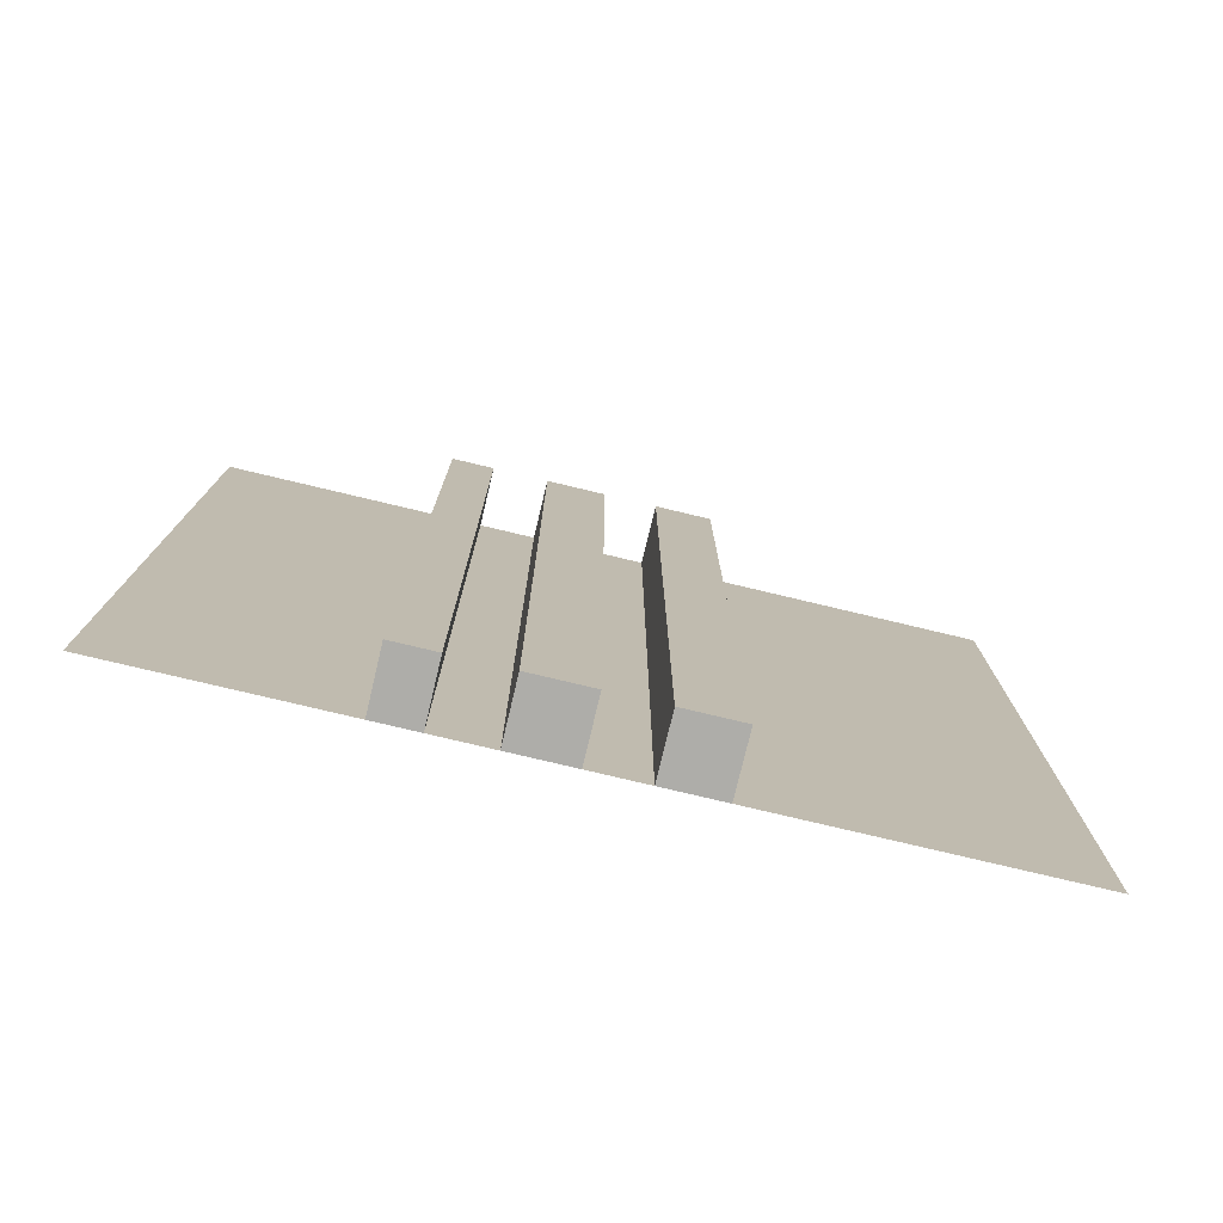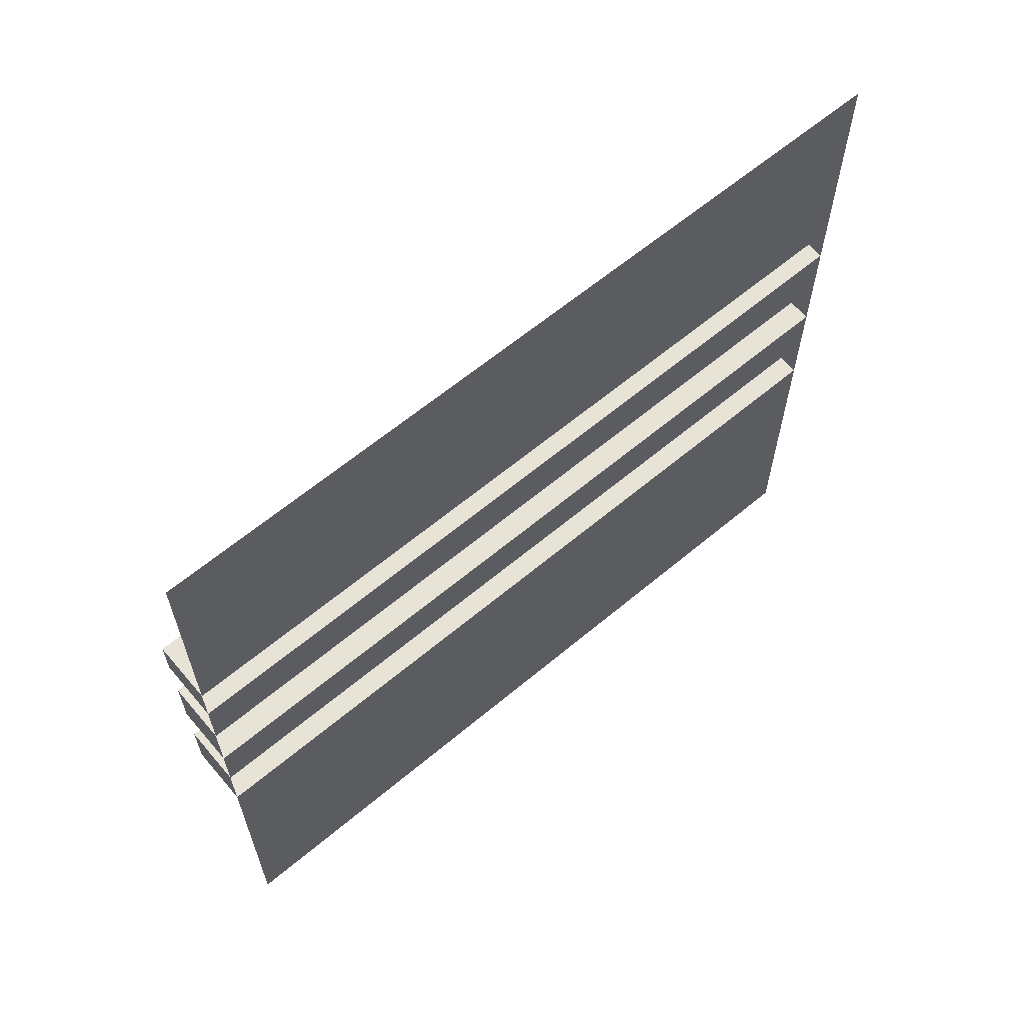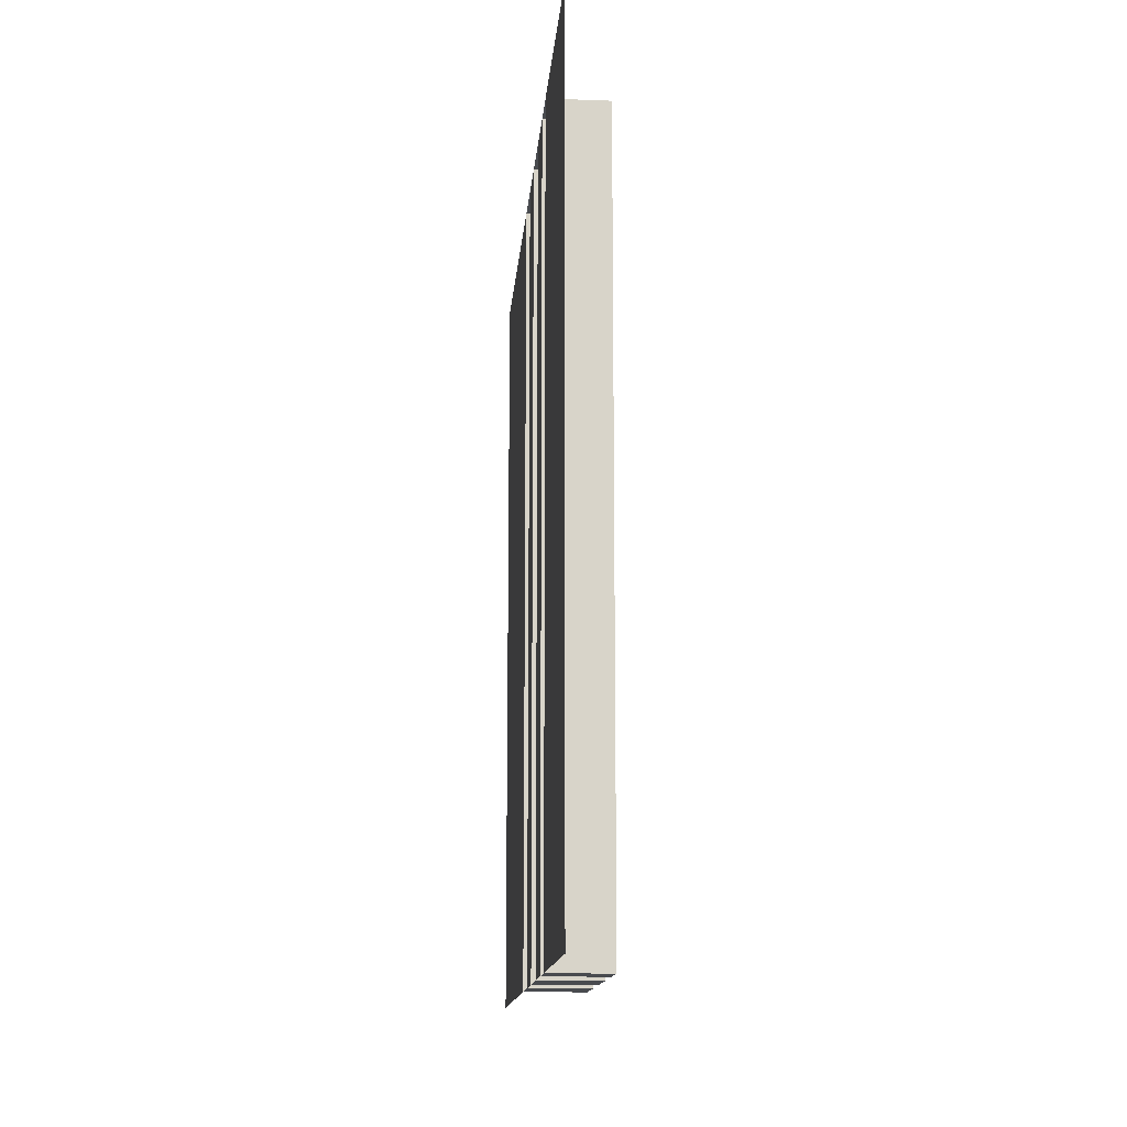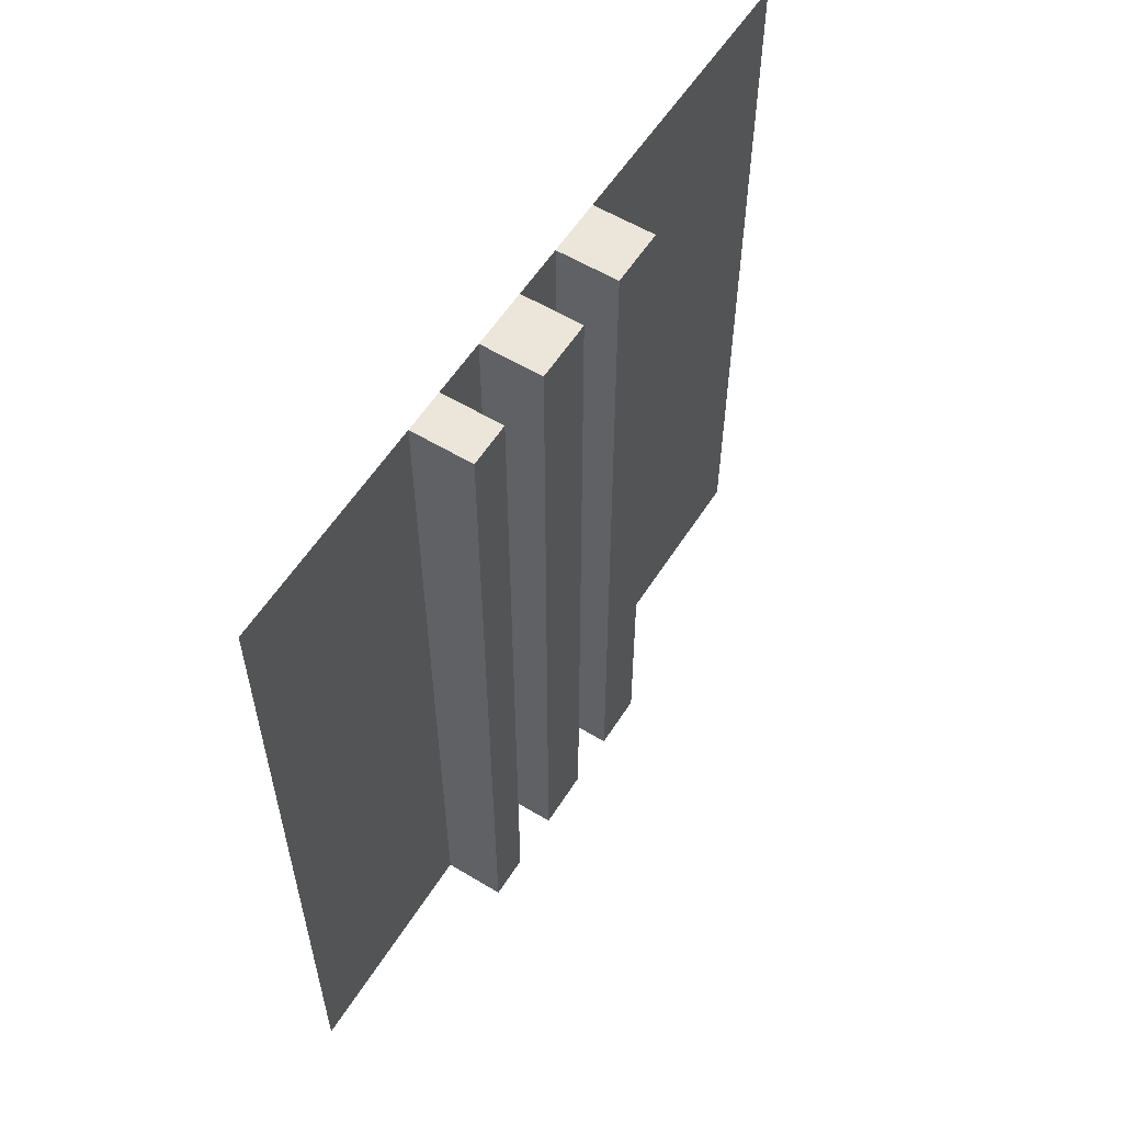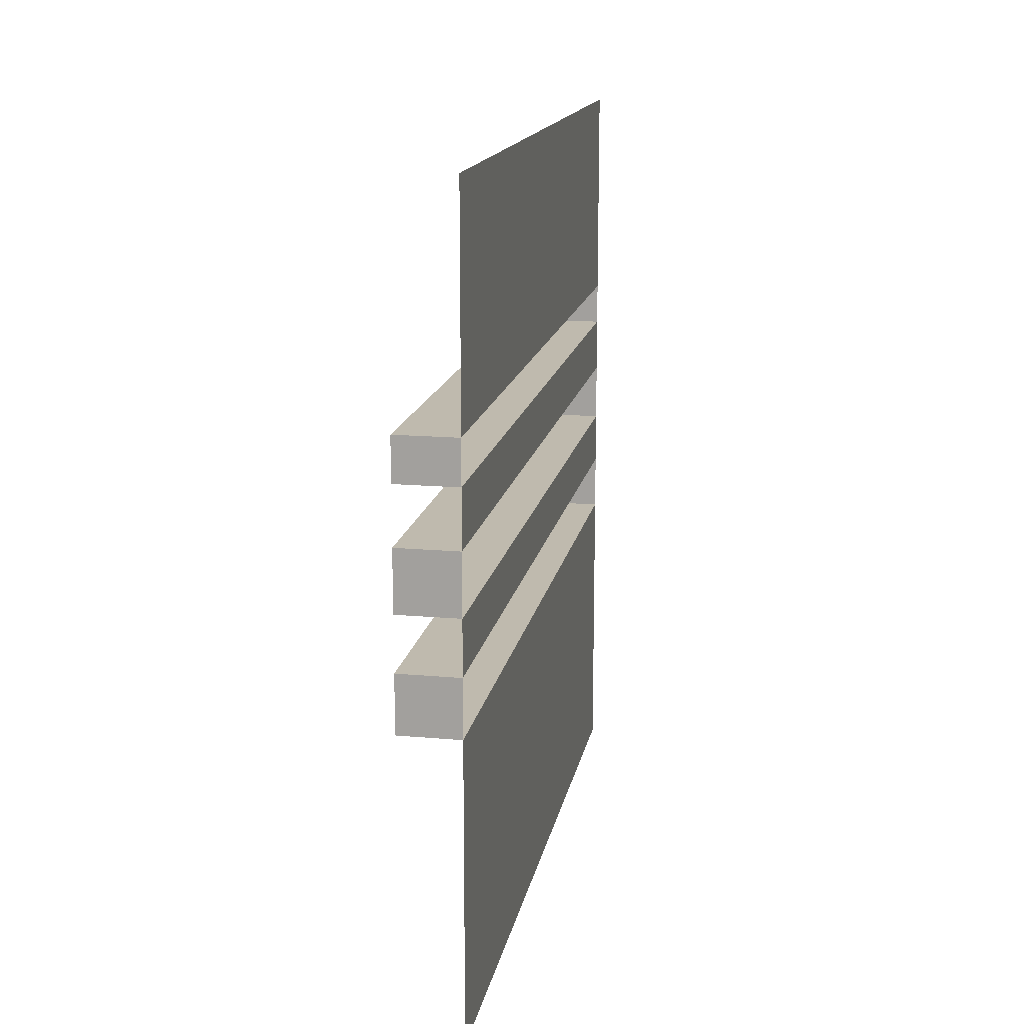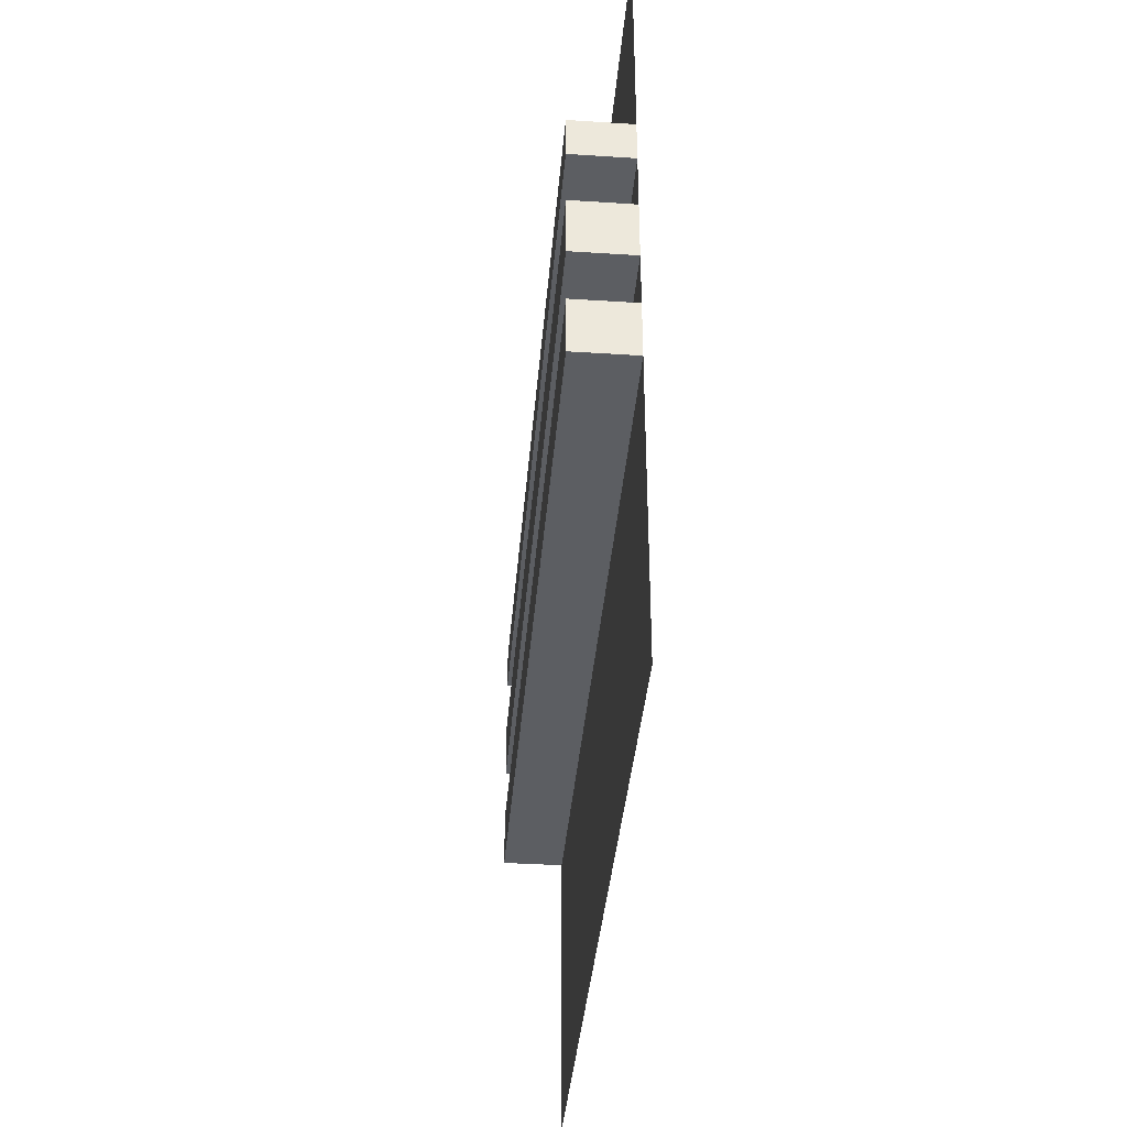
<metadata>
{"format":"obj","ext":"obj","renderer":"f3d","projection":"perspective","resolution":1024,"background":"white","views":[{"elev":-77.1,"azim":-103.4,"up":"+Z"},{"elev":62.6,"azim":49.7,"up":"+Y"},{"elev":-13.9,"azim":175.4,"up":"+Z"},{"elev":57.4,"azim":-147.9,"up":"+Z"},{"elev":15.6,"azim":10.6,"up":"+Y"},{"elev":-37.9,"azim":-4.7,"up":"+Y"}]}
</metadata>
<code>
g default
v 0.001091 0 0.4989
v 0.001091 1 0.4989
v 0.001091 0 -0.5011
v 0.001091 1 -0.5011
v 0.001091 0.721 -0.5011
v 0.001091 0.721 0.4989
v 0.001091 0.6665 -0.5011
v 0.001091 0.6665 0.4989
v 0.001091 0.5949 -0.5011
v 0.001091 0.5949 0.4989
v 0.001091 0.5185 -0.5011
v 0.001091 0.5185 0.4989
v 0.001091 0.4501 -0.5011
v 0.001091 0.4501 0.4989
v 0.001091 0.3771 -0.5011
v 0.001091 0.3771 0.4989
v -0.07626 0.721 -0.5011
v -0.07626 0.721 0.4989
v -0.07626 0.6665 -0.5011
v -0.07626 0.6665 0.4989
v -0.07626 0.5949 -0.5011
v -0.07626 0.5949 0.4989
v -0.07626 0.5185 -0.5011
v -0.07626 0.5185 0.4989
v -0.07626 0.4501 -0.5011
v -0.07626 0.4501 0.4989
v -0.07626 0.3771 -0.5011
v -0.07626 0.3771 0.4989
g pPlane16
f 2 4 6
f 6 4 5
f 18 17 20
f 20 17 19
f 8 7 10
f 10 7 9
f 22 21 24
f 24 21 23
f 12 11 14
f 14 11 13
f 26 25 28
f 28 25 27
f 16 15 1
f 1 15 3
f 6 5 18
f 18 5 17
f 5 7 17
f 17 7 19
f 7 8 19
f 19 8 20
f 8 6 20
f 20 6 18
f 10 9 22
f 22 9 21
f 9 11 21
f 21 11 23
f 11 12 23
f 23 12 24
f 12 10 24
f 24 10 22
f 14 13 26
f 26 13 25
f 13 15 25
f 25 15 27
f 15 16 27
f 27 16 28
f 16 14 28
f 28 14 26
g default
v 0.001091 0 0.4989
v 0.001091 1 0.4989
v 0.001091 0 -0.5011
v 0.001091 1 -0.5011
v 0.001091 0.721 -0.5011
v 0.001091 0.721 0.4989
v 0.001091 0.6665 -0.5011
v 0.001091 0.6665 0.4989
v 0.001091 0.5949 -0.5011
v 0.001091 0.5949 0.4989
v 0.001091 0.5185 -0.5011
v 0.001091 0.5185 0.4989
v 0.001091 0.4501 -0.5011
v 0.001091 0.4501 0.4989
v 0.001091 0.3771 -0.5011
v 0.001091 0.3771 0.4989
v -0.07626 0.721 -0.5011
v -0.07626 0.721 0.4989
v -0.07626 0.6665 -0.5011
v -0.07626 0.6665 0.4989
v -0.07626 0.5949 -0.5011
v -0.07626 0.5949 0.4989
v -0.07626 0.5185 -0.5011
v -0.07626 0.5185 0.4989
v -0.07626 0.4501 -0.5011
v -0.07626 0.4501 0.4989
v -0.07626 0.3771 -0.5011
v -0.07626 0.3771 0.4989
g pPlane16
f 30 32 34
f 34 32 33
f 46 45 48
f 48 45 47
f 36 35 38
f 38 35 37
f 50 49 52
f 52 49 51
f 40 39 42
f 42 39 41
f 54 53 56
f 56 53 55
f 44 43 29
f 29 43 31
f 34 33 46
f 46 33 45
f 33 35 45
f 45 35 47
f 35 36 47
f 47 36 48
f 36 34 48
f 48 34 46
f 38 37 50
f 50 37 49
f 37 39 49
f 49 39 51
f 39 40 51
f 51 40 52
f 40 38 52
f 52 38 50
f 42 41 54
f 54 41 53
f 41 43 53
f 53 43 55
f 43 44 55
f 55 44 56
f 44 42 56
f 56 42 54

</code>
